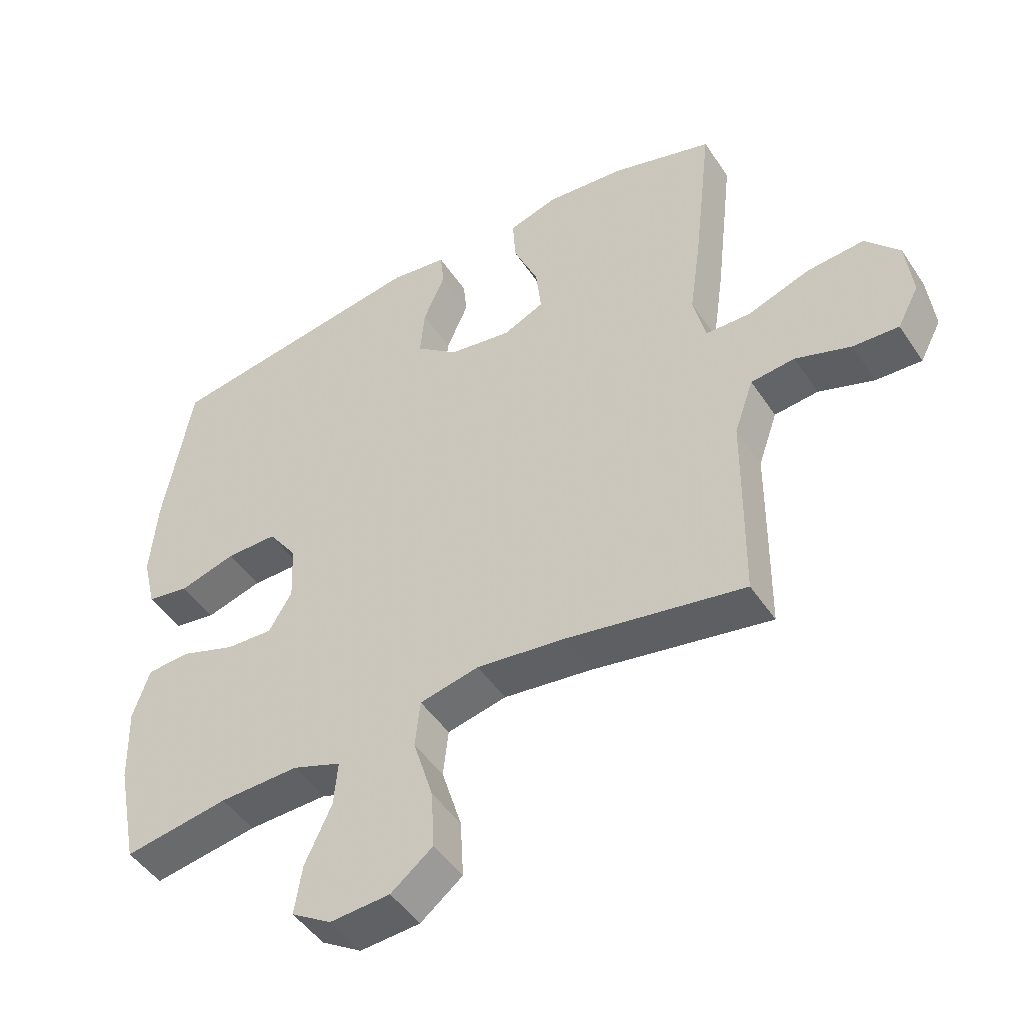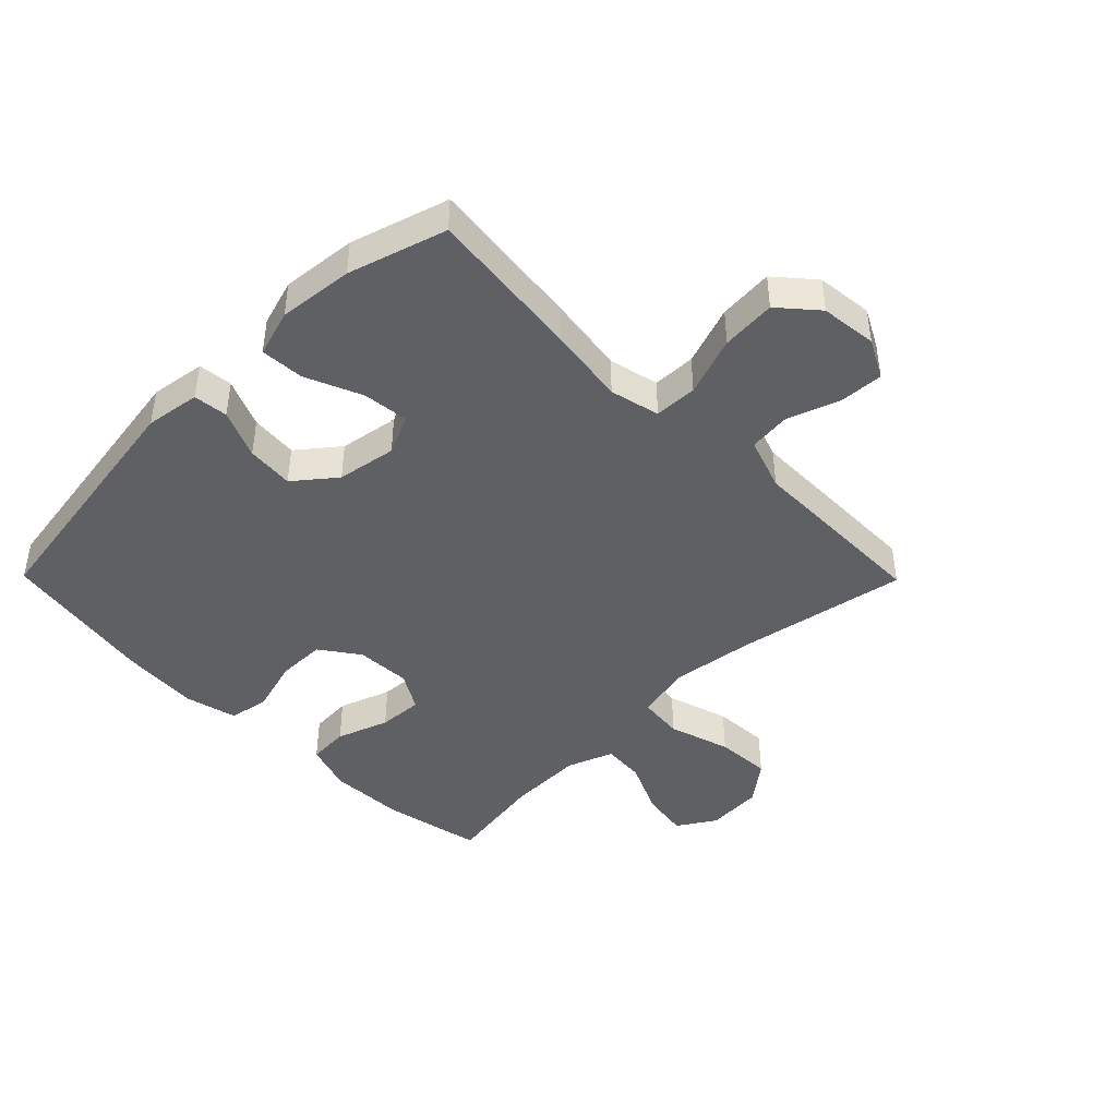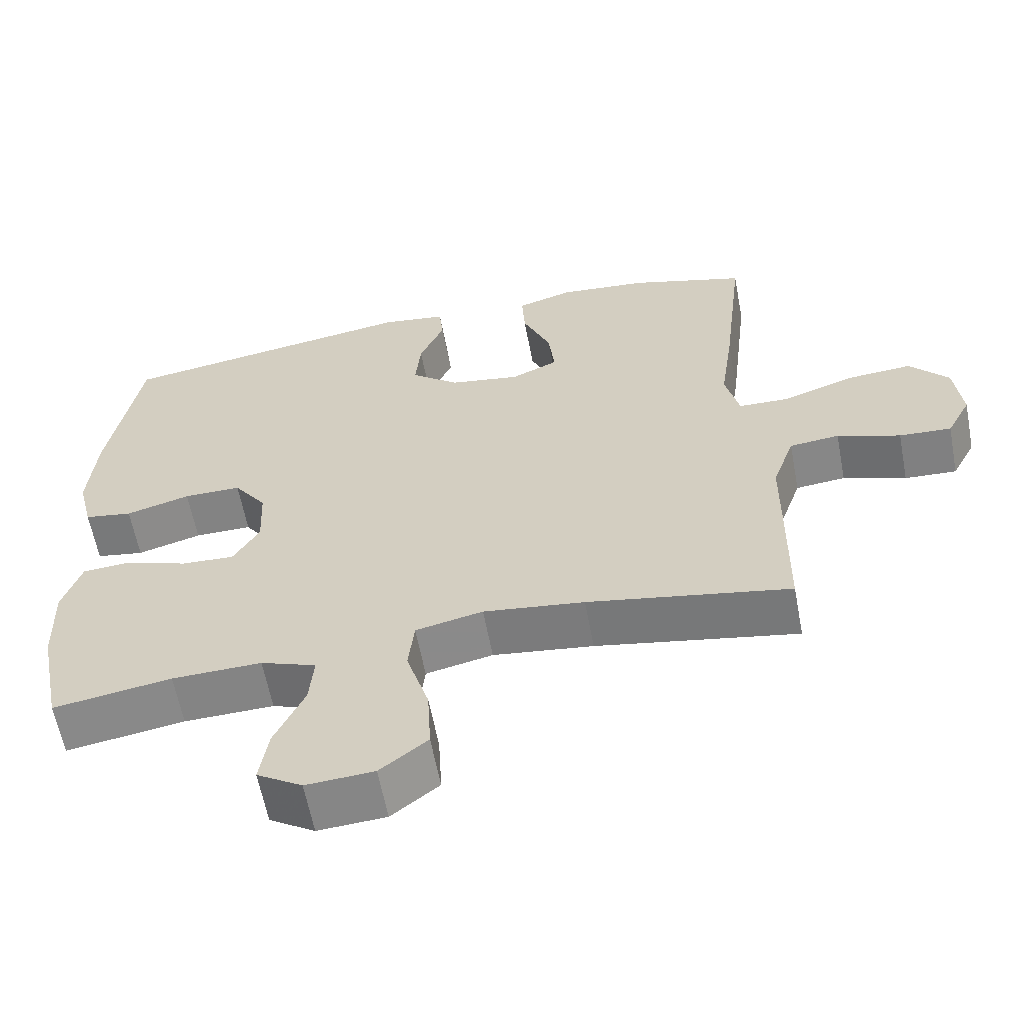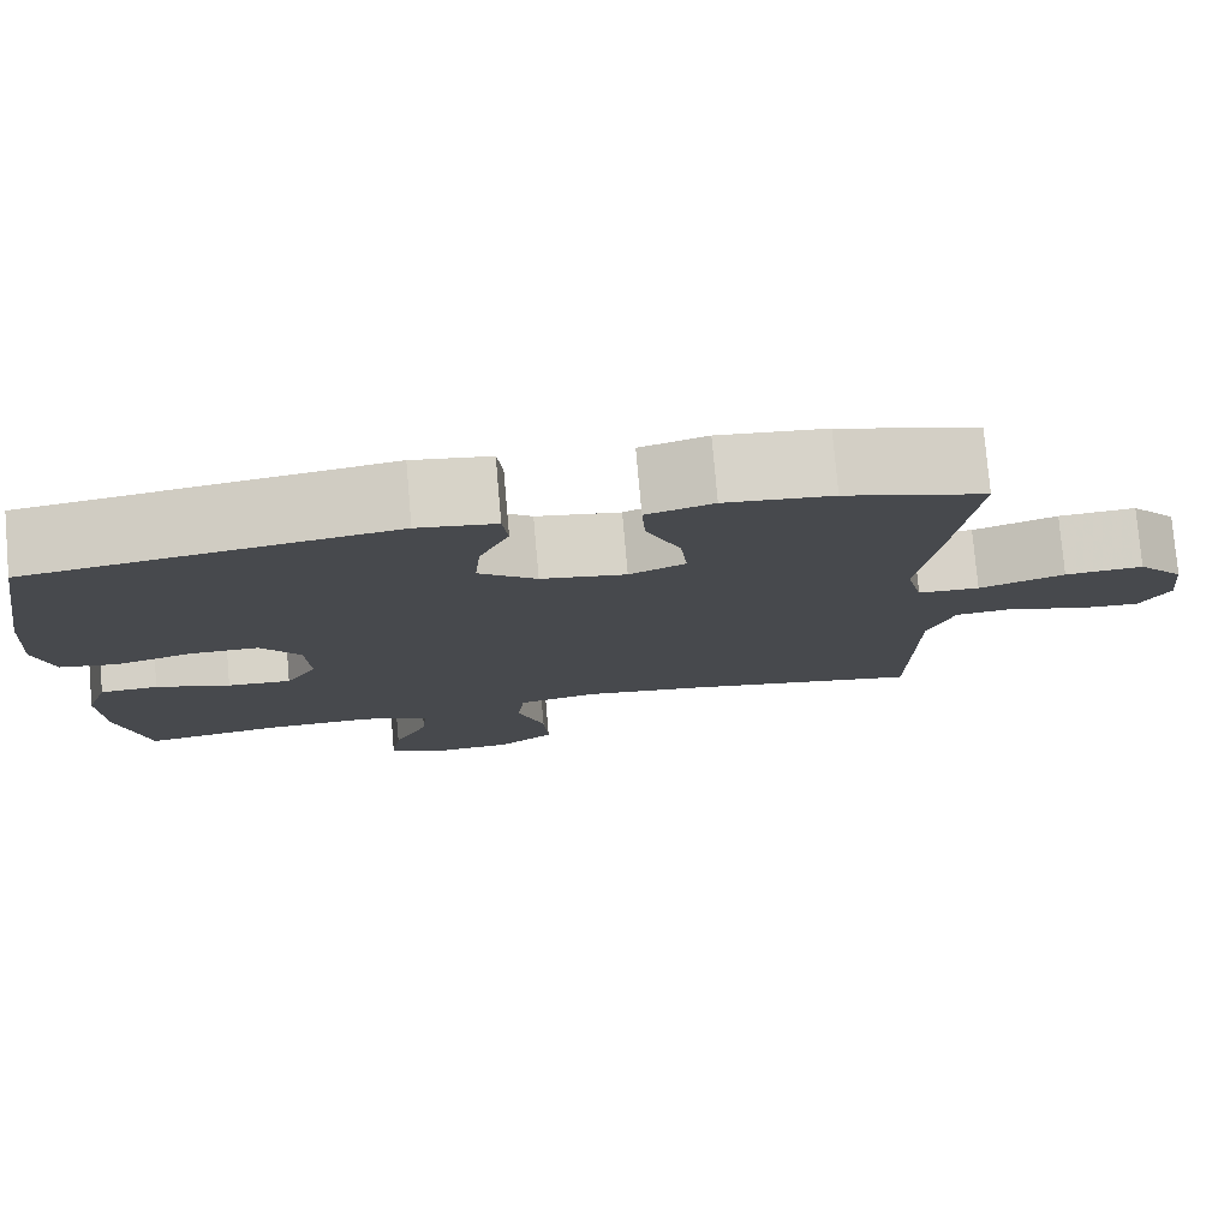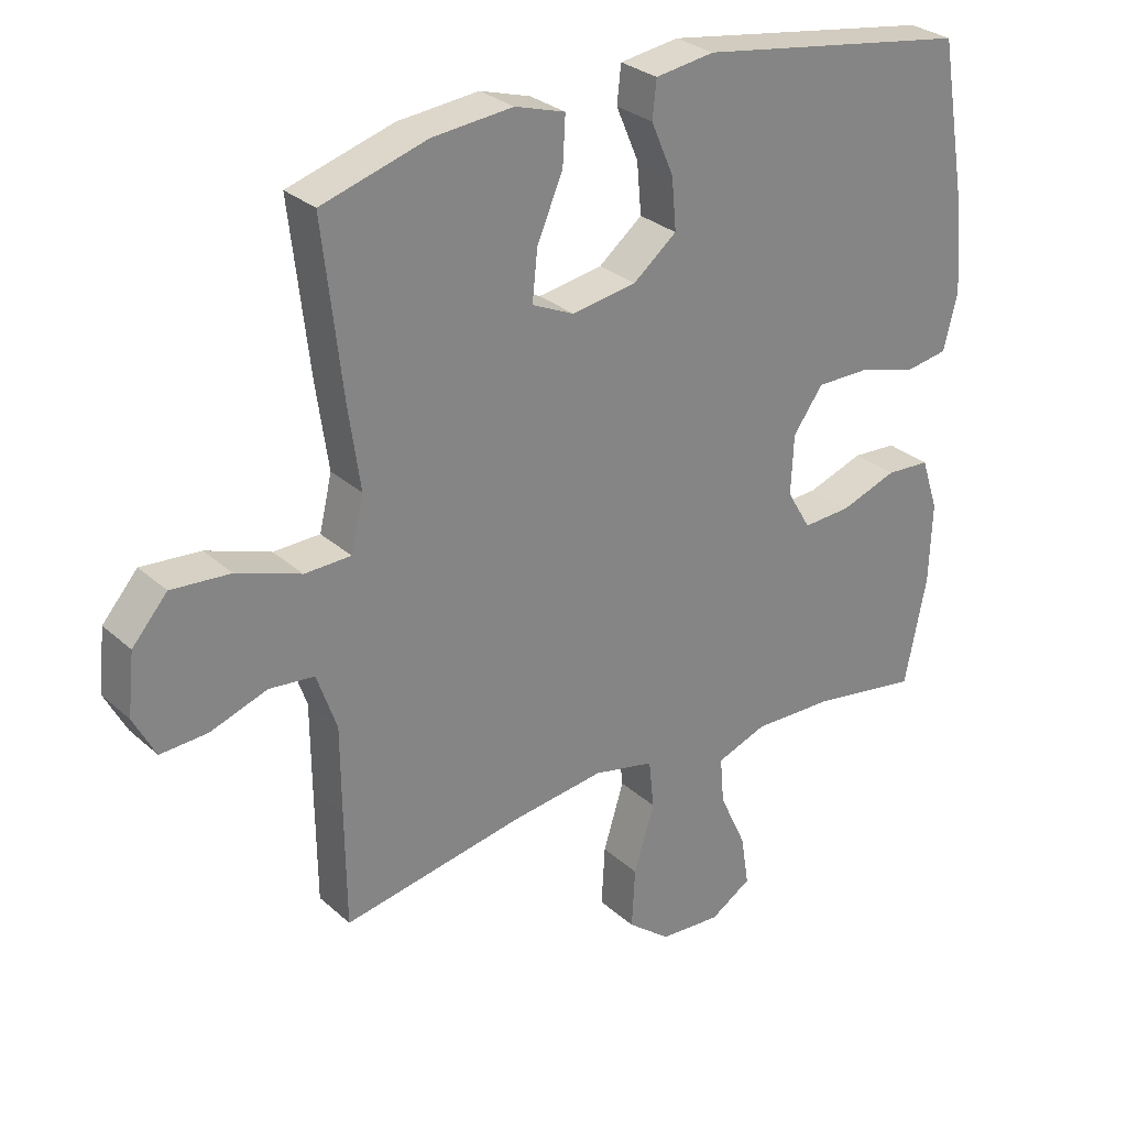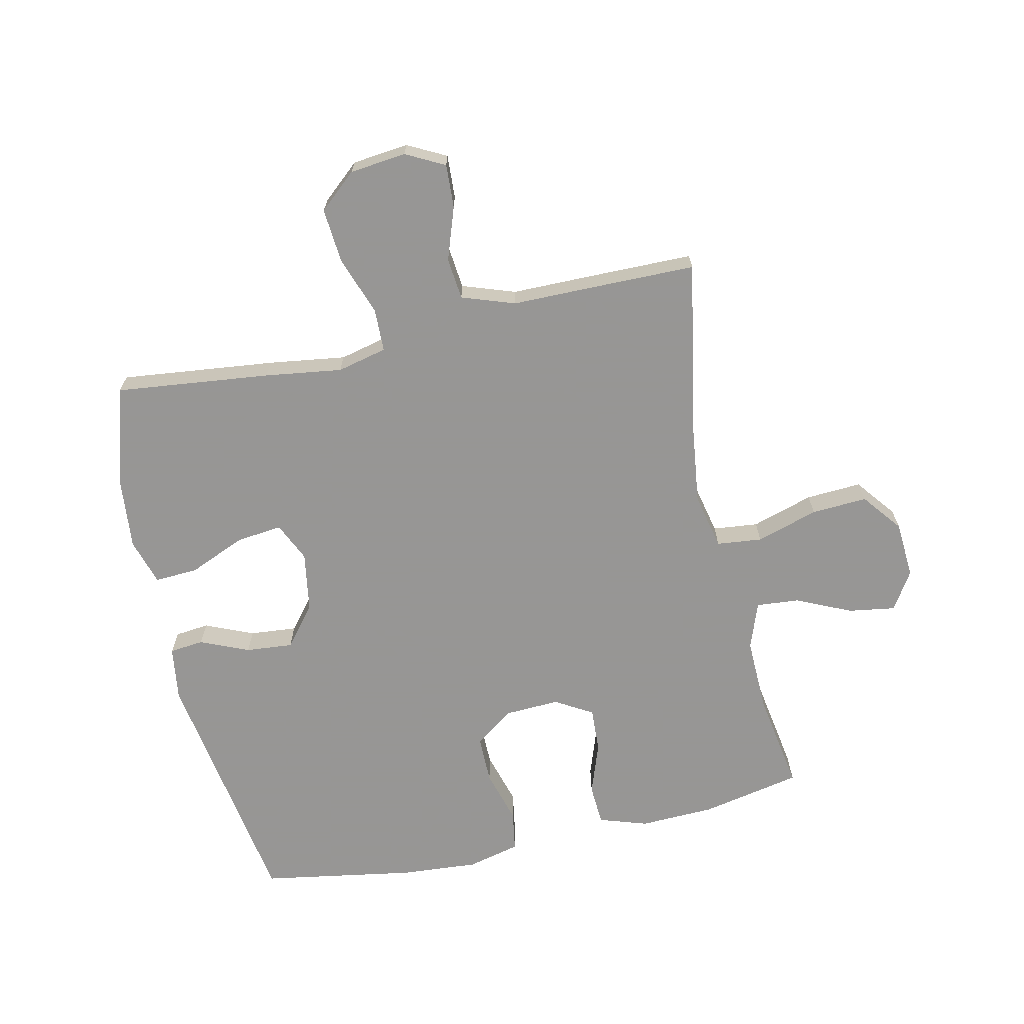
<metadata>
{"format":"obj","ext":"obj","renderer":"f3d","projection":"perspective","resolution":1024,"background":"white","views":[{"elev":-47.6,"azim":32.0,"up":"+Z"},{"elev":-43.8,"azim":44.6,"up":"+Y"},{"elev":-61.0,"azim":10.7,"up":"+Z"},{"elev":78.1,"azim":-5.0,"up":"+Z"},{"elev":28.9,"azim":142.5,"up":"+Z"},{"elev":-67.8,"azim":102.6,"up":"+Y"}]}
</metadata>
<code>
v 0.5 0.07 -0.5
v 0.224 0.07 -0.449
v 0.086 0.07 -0.431
v -0.006 0.07 -0.451
v -0.014 0.07 -0.525
v 0.017 0.07 -0.626
v 0.022 0.07 -0.717
v -0.043 0.07 -0.768
v -0.136 0.07 -0.774
v -0.198 0.07 -0.735
v -0.186 0.07 -0.658
v -0.145 0.07 -0.569
v -0.139 0.07 -0.499
v -0.215 0.07 -0.471
v -0.338 0.07 -0.474
v -0.5 0.07 -0.5
v -0.533 0.07 -0.336
v -0.537 0.07 -0.214
v -0.511 0.07 -0.135
v -0.444 0.07 -0.131
v -0.359 0.07 -0.161
v -0.286 0.07 -0.165
v -0.25 0.07 -0.104
v -0.254 0.07 -0.014
v -0.299 0.07 0.049
v -0.378 0.07 0.049
v -0.466 0.07 0.024
v -0.532 0.07 0.035
v -0.553 0.07 0.121
v -0.543 0.07 0.249
v -0.5 0.07 0.5
v -0.087 0.07 0.564
v 0.002 0.07 0.551
v 0.008 0.07 0.495
v -0.026 0.07 0.416
v -0.033 0.07 0.339
v 0.033 0.07 0.286
v 0.13 0.07 0.27
v 0.194 0.07 0.299
v 0.186 0.07 0.374
v 0.147 0.07 0.466
v 0.143 0.07 0.537
v 0.219 0.07 0.56
v 0.341 0.07 0.548
v 0.5 0.07 0.5
v 0.471 0.07 0.247
v 0.453 0.07 0.121
v 0.472 0.07 0.04
v 0.542 0.07 0.038
v 0.639 0.07 0.072
v 0.728 0.07 0.079
v 0.781 0.07 0.018
v 0.791 0.07 -0.074
v 0.758 0.07 -0.137
v 0.687 0.07 -0.133
v 0.601 0.07 -0.103
v 0.533 0.07 -0.11
v 0.503 0.07 -0.196
v 0.502 0.07 -0.326
v 0.5 0 -0.5
v 0.224 0 -0.449
v 0.086 0 -0.431
v -0.006 0 -0.451
v -0.014 0 -0.525
v 0.017 0 -0.626
v 0.022 0 -0.717
v -0.043 0 -0.768
v -0.136 0 -0.774
v -0.198 0 -0.735
v -0.186 0 -0.658
v -0.145 0 -0.569
v -0.139 0 -0.499
v -0.215 0 -0.471
v -0.338 0 -0.474
v -0.5 0 -0.5
v -0.533 0 -0.336
v -0.537 0 -0.214
v -0.511 0 -0.135
v -0.444 0 -0.131
v -0.359 0 -0.161
v -0.286 0 -0.165
v -0.25 0 -0.104
v -0.254 0 -0.014
v -0.299 0 0.049
v -0.378 0 0.049
v -0.466 0 0.024
v -0.532 0 0.035
v -0.553 0 0.121
v -0.543 0 0.249
v -0.5 0 0.5
v -0.087 0 0.564
v 0.002 0 0.551
v 0.008 0 0.495
v -0.026 0 0.416
v -0.033 0 0.339
v 0.033 0 0.286
v 0.13 0 0.27
v 0.194 0 0.299
v 0.186 0 0.374
v 0.147 0 0.466
v 0.143 0 0.537
v 0.219 0 0.56
v 0.341 0 0.548
v 0.5 0 0.5
v 0.471 0 0.247
v 0.453 0 0.121
v 0.472 0 0.04
v 0.542 0 0.038
v 0.639 0 0.072
v 0.728 0 0.079
v 0.781 0 0.018
v 0.791 0 -0.074
v 0.758 0 -0.137
v 0.687 0 -0.133
v 0.601 0 -0.103
v 0.533 0 -0.11
v 0.503 0 -0.196
v 0.502 0 -0.326
f 58 59 1 2
f 57 58 2 3
f 53 54 55 56
f 53 56 57
f 52 53 57
f 49 50 51 52
f 48 49 52 57
f 44 45 46 47
f 44 47 48
f 43 44 48
f 40 41 42 43
f 39 40 43 48
f 38 39 48 57
f 32 33 34 35
f 32 35 36
f 31 32 36
f 30 31 36 37
f 26 27 28 29
f 25 26 29 30
f 18 19 20 21
f 18 21 22
f 15 16 17 18
f 14 15 18 22
f 13 14 22 23
f 9 10 11 12
f 9 12 13
f 8 9 13
f 5 6 7 8
f 4 5 8 13
f 38 57 3 4
f 25 30 37 38
f 24 25 38
f 23 24 38
f 4 13 23 38
f 61 60 118 117
f 62 61 117 116
f 115 114 113 112
f 116 115 112
f 116 112 111
f 111 110 109 108
f 116 111 108 107
f 106 105 104 103
f 107 106 103
f 107 103 102
f 102 101 100 99
f 107 102 99 98
f 116 107 98 97
f 94 93 92 91
f 95 94 91
f 95 91 90
f 96 95 90 89
f 88 87 86 85
f 89 88 85 84
f 80 79 78 77
f 81 80 77
f 77 76 75 74
f 81 77 74 73
f 82 81 73 72
f 71 70 69 68
f 72 71 68
f 72 68 67
f 67 66 65 64
f 72 67 64 63
f 63 62 116 97
f 97 96 89 84
f 97 84 83
f 97 83 82
f 97 82 72 63
f 1 60 61 2
f 2 61 62 3
f 3 62 63 4
f 4 63 64 5
f 5 64 65 6
f 6 65 66 7
f 7 66 67 8
f 8 67 68 9
f 9 68 69 10
f 10 69 70 11
f 11 70 71 12
f 12 71 72 13
f 13 72 73 14
f 14 73 74 15
f 15 74 75 16
f 16 75 76 17
f 17 76 77 18
f 18 77 78 19
f 19 78 79 20
f 20 79 80 21
f 21 80 81 22
f 22 81 82 23
f 23 82 83 24
f 24 83 84 25
f 25 84 85 26
f 26 85 86 27
f 27 86 87 28
f 28 87 88 29
f 29 88 89 30
f 30 89 90 31
f 31 90 91 32
f 32 91 92 33
f 33 92 93 34
f 34 93 94 35
f 35 94 95 36
f 36 95 96 37
f 37 96 97 38
f 38 97 98 39
f 39 98 99 40
f 40 99 100 41
f 41 100 101 42
f 42 101 102 43
f 43 102 103 44
f 44 103 104 45
f 45 104 105 46
f 46 105 106 47
f 47 106 107 48
f 48 107 108 49
f 49 108 109 50
f 50 109 110 51
f 51 110 111 52
f 52 111 112 53
f 53 112 113 54
f 54 113 114 55
f 55 114 115 56
f 56 115 116 57
f 57 116 117 58
f 58 117 118 59
f 59 118 60 1

</code>
